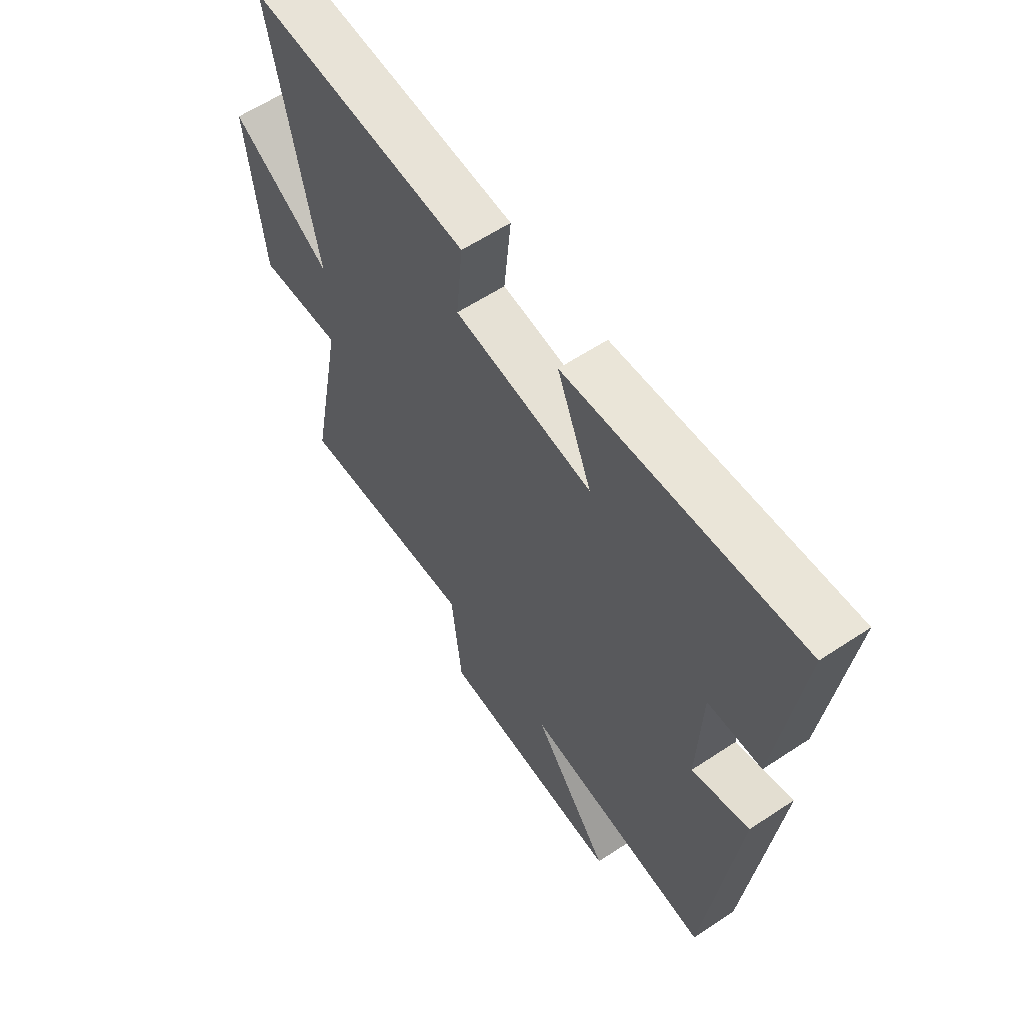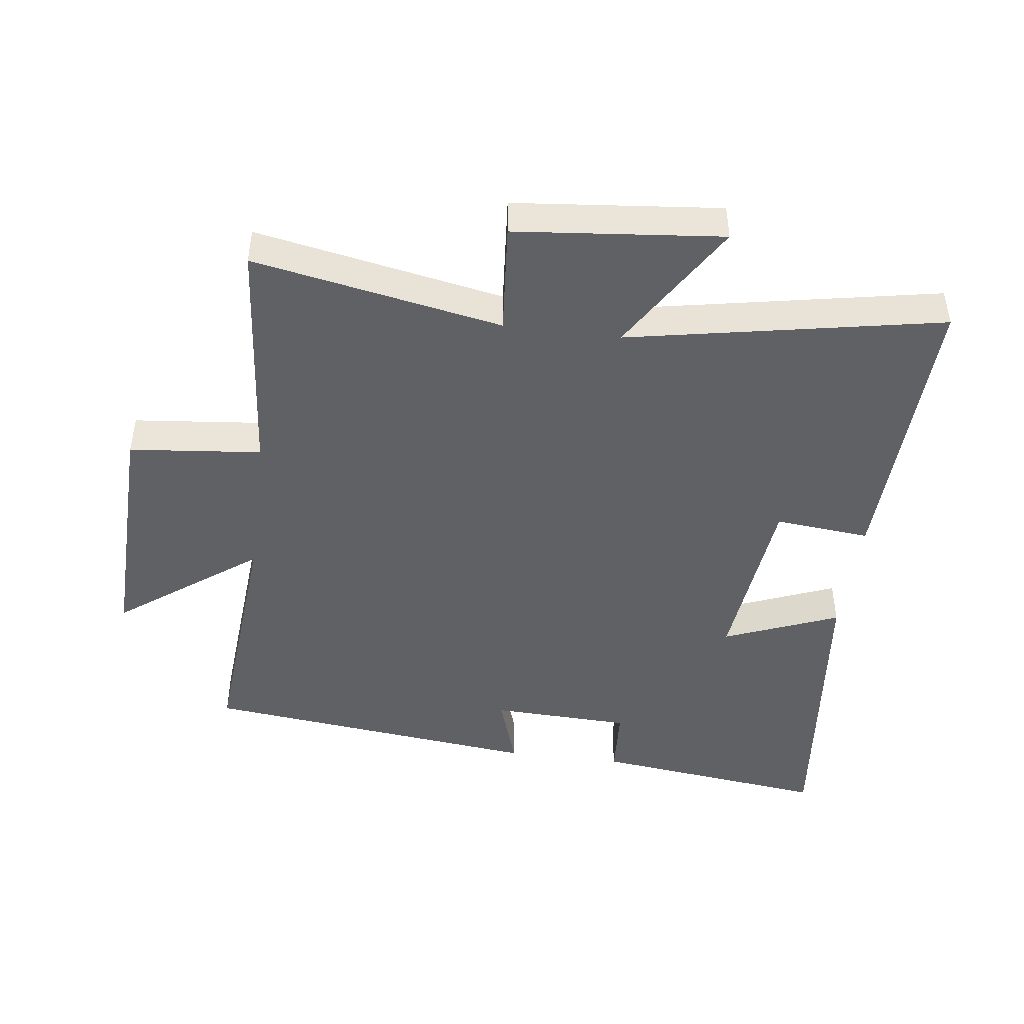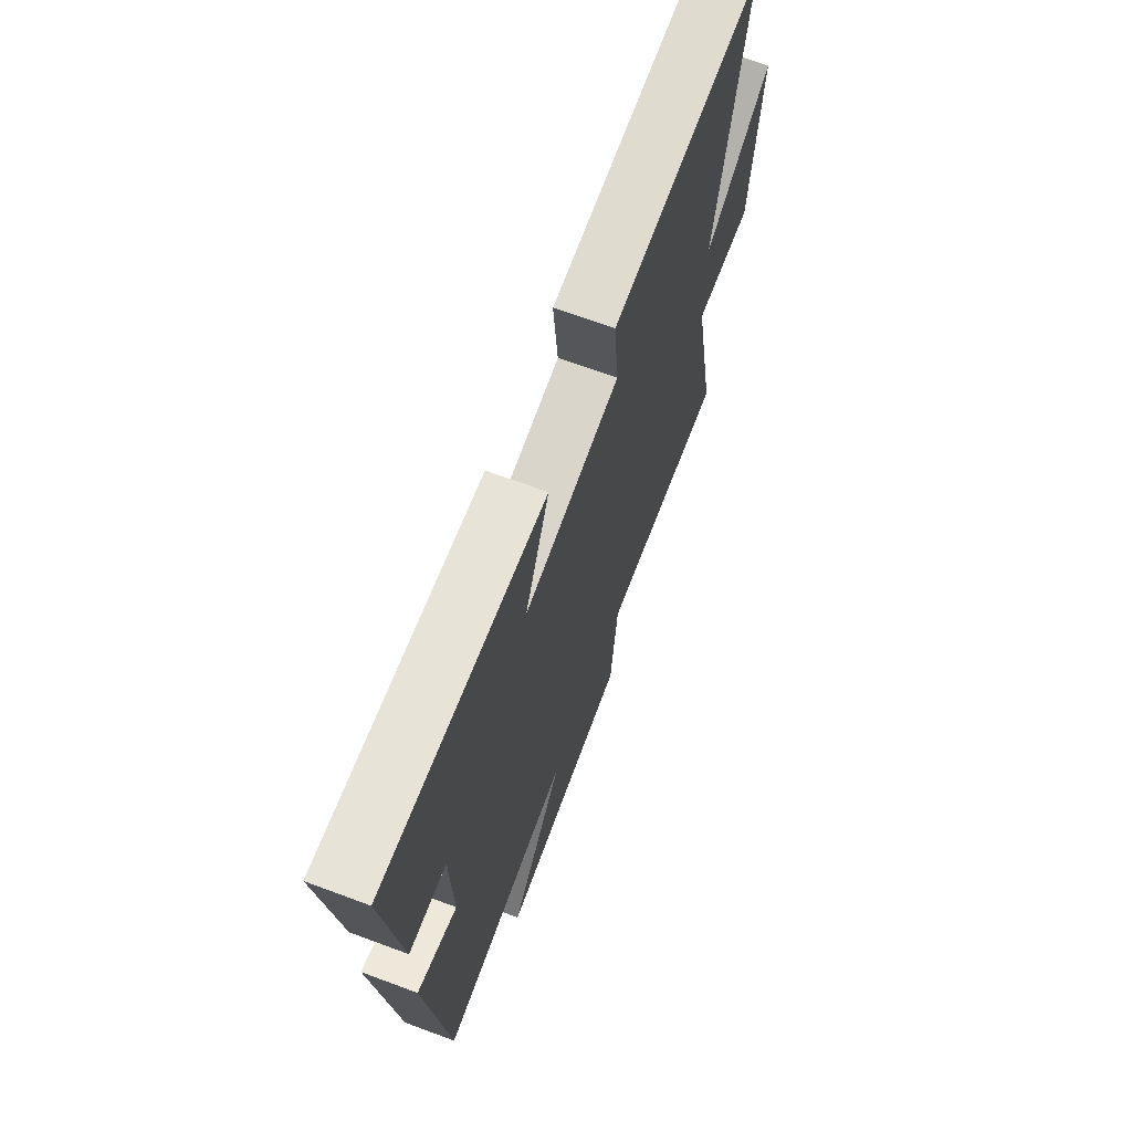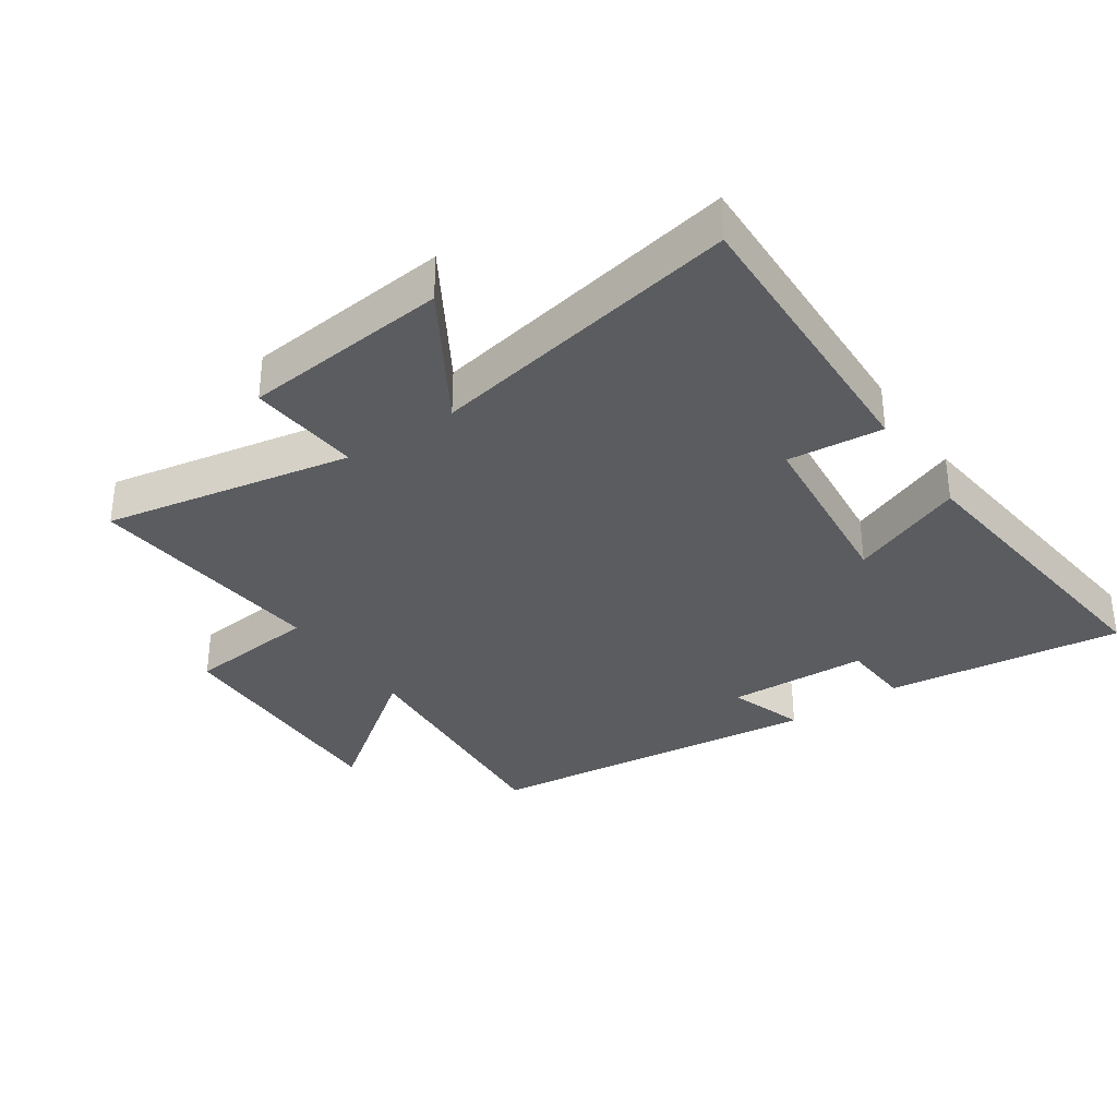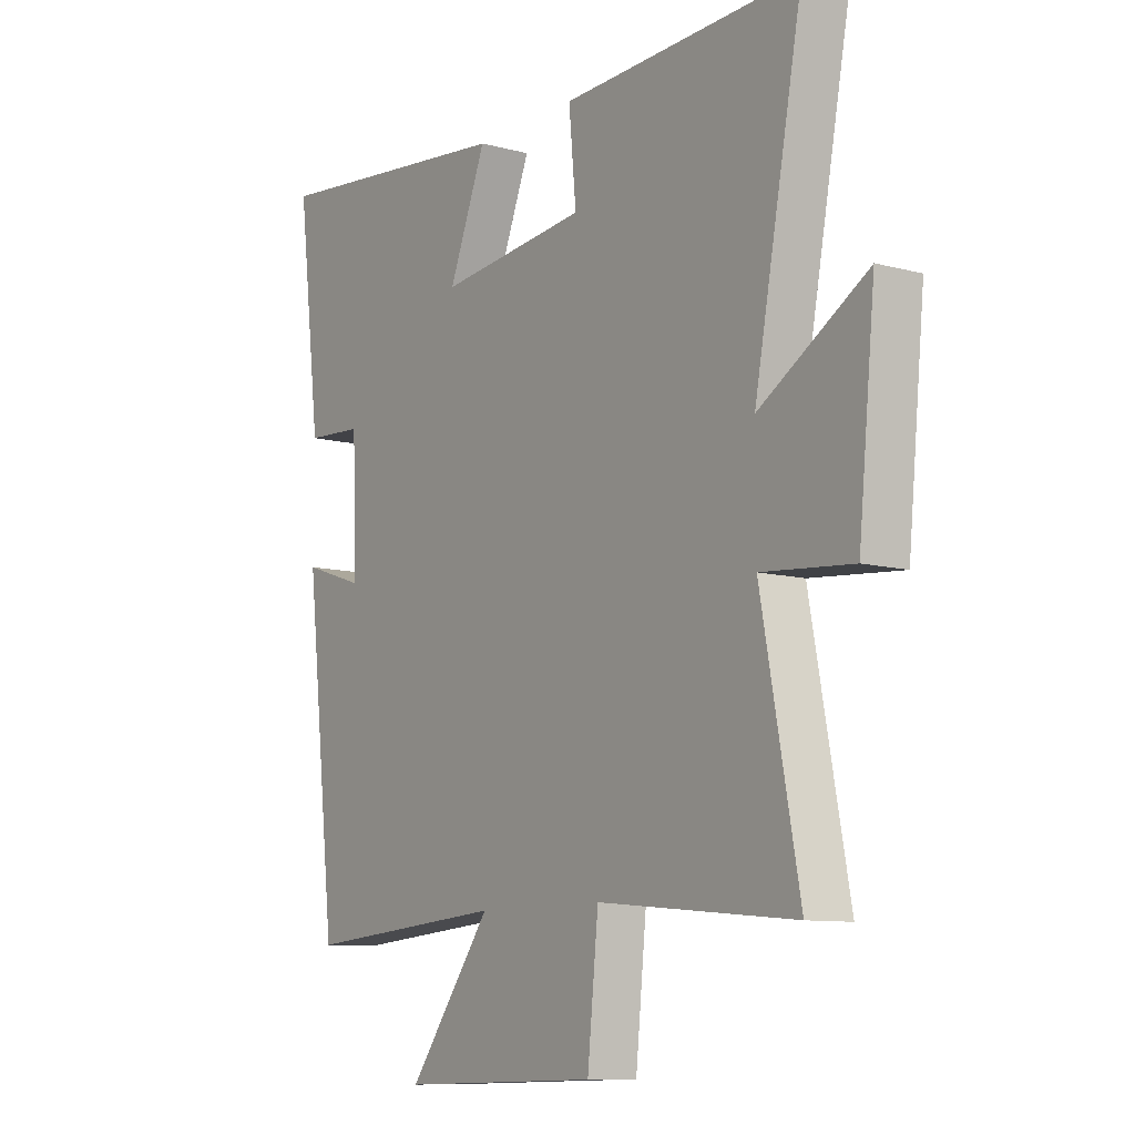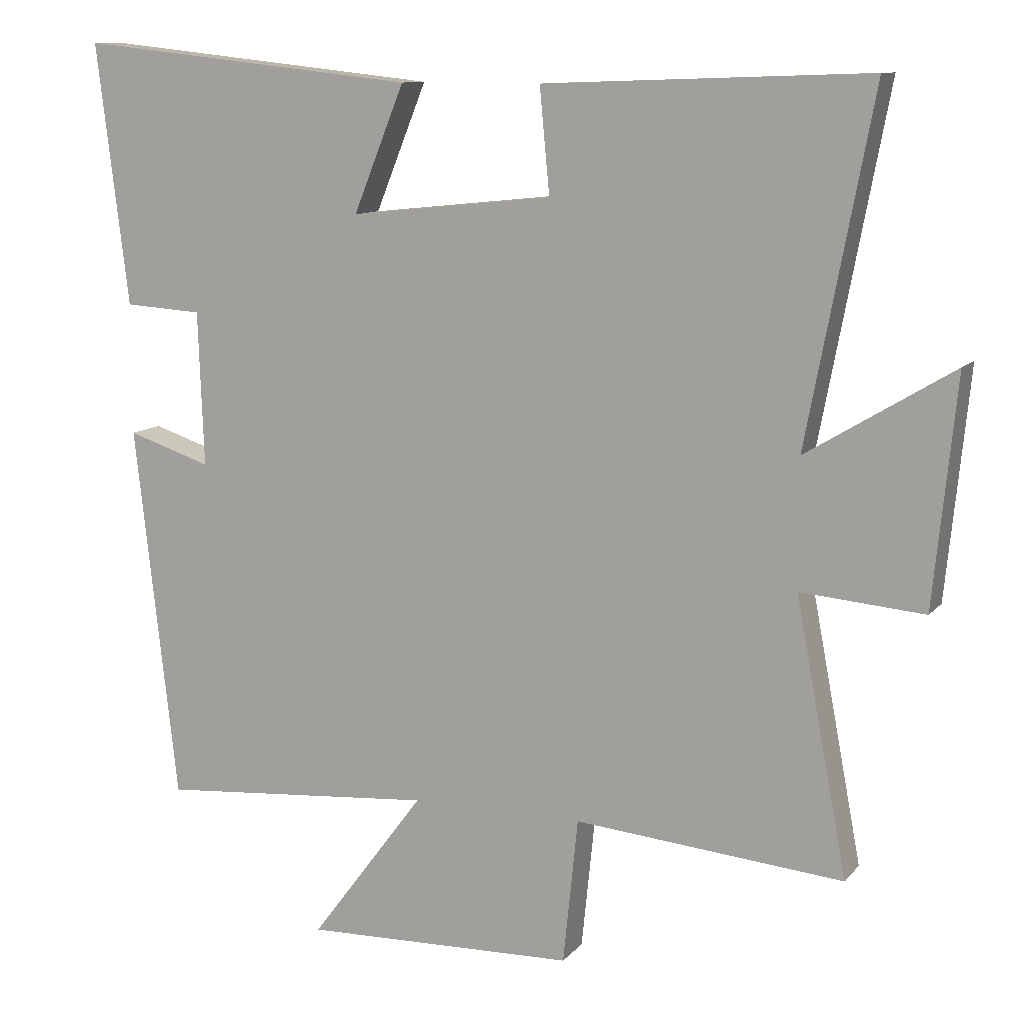
<metadata>
{"format":"obj","ext":"obj","renderer":"f3d","projection":"perspective","resolution":1024,"background":"white","views":[{"elev":60.5,"azim":55.9,"up":"+Z"},{"elev":-45.8,"azim":-97.4,"up":"+Y"},{"elev":68.4,"azim":110.4,"up":"+Z"},{"elev":-33.7,"azim":-55.6,"up":"+Y"},{"elev":-9.8,"azim":-124.6,"up":"+Z"},{"elev":10.7,"azim":-156.8,"up":"+Z"}]}
</metadata>
<code>
v -0.593 0.07 0.516
v -0.135 0.07 0.5
v -0.149 0.07 0.352
v 0.137 0.07 0.322
v 0.065 0.07 0.5
v 0.545 0.07 0.552
v 0.5 0.07 0.184
v 0.39 0.07 0.177
v 0.382 0.07 -0.041
v 0.5 0.07 -0.002
v 0.44 0.07 -0.531
v 0.05 0.07 -0.5
v 0.211 0.07 -0.715
v -0.173 0.07 -0.705
v -0.194 0.07 -0.5
v -0.573 0.07 -0.535
v -0.5 0.07 -0.15
v -0.674 0.07 -0.165
v -0.706 0.07 0.155
v -0.5 0.07 0.03
v -0.593 0 0.516
v -0.135 0 0.5
v -0.149 0 0.352
v 0.137 0 0.322
v 0.065 0 0.5
v 0.545 0 0.552
v 0.5 0 0.184
v 0.39 0 0.177
v 0.382 0 -0.041
v 0.5 0 -0.002
v 0.44 0 -0.531
v 0.05 0 -0.5
v 0.211 0 -0.715
v -0.173 0 -0.705
v -0.194 0 -0.5
v -0.573 0 -0.535
v -0.5 0 -0.15
v -0.674 0 -0.165
v -0.706 0 0.155
v -0.5 0 0.03
f 17 18 19 20
f 15 16 17
f 15 17 20
f 12 13 14 15
f 12 15 20 1
f 9 10 11 12
f 8 9 12
f 5 6 7 8
f 4 5 8
f 3 4 8 12
f 1 2 3
f 1 3 12
f 40 39 38 37
f 37 36 35
f 40 37 35
f 35 34 33 32
f 21 40 35 32
f 32 31 30 29
f 32 29 28
f 28 27 26 25
f 28 25 24
f 32 28 24 23
f 23 22 21
f 32 23 21
f 1 21 22 2
f 2 22 23 3
f 3 23 24 4
f 4 24 25 5
f 5 25 26 6
f 6 26 27 7
f 7 27 28 8
f 8 28 29 9
f 9 29 30 10
f 10 30 31 11
f 11 31 32 12
f 12 32 33 13
f 13 33 34 14
f 14 34 35 15
f 15 35 36 16
f 16 36 37 17
f 17 37 38 18
f 18 38 39 19
f 19 39 40 20
f 20 40 21 1

</code>
